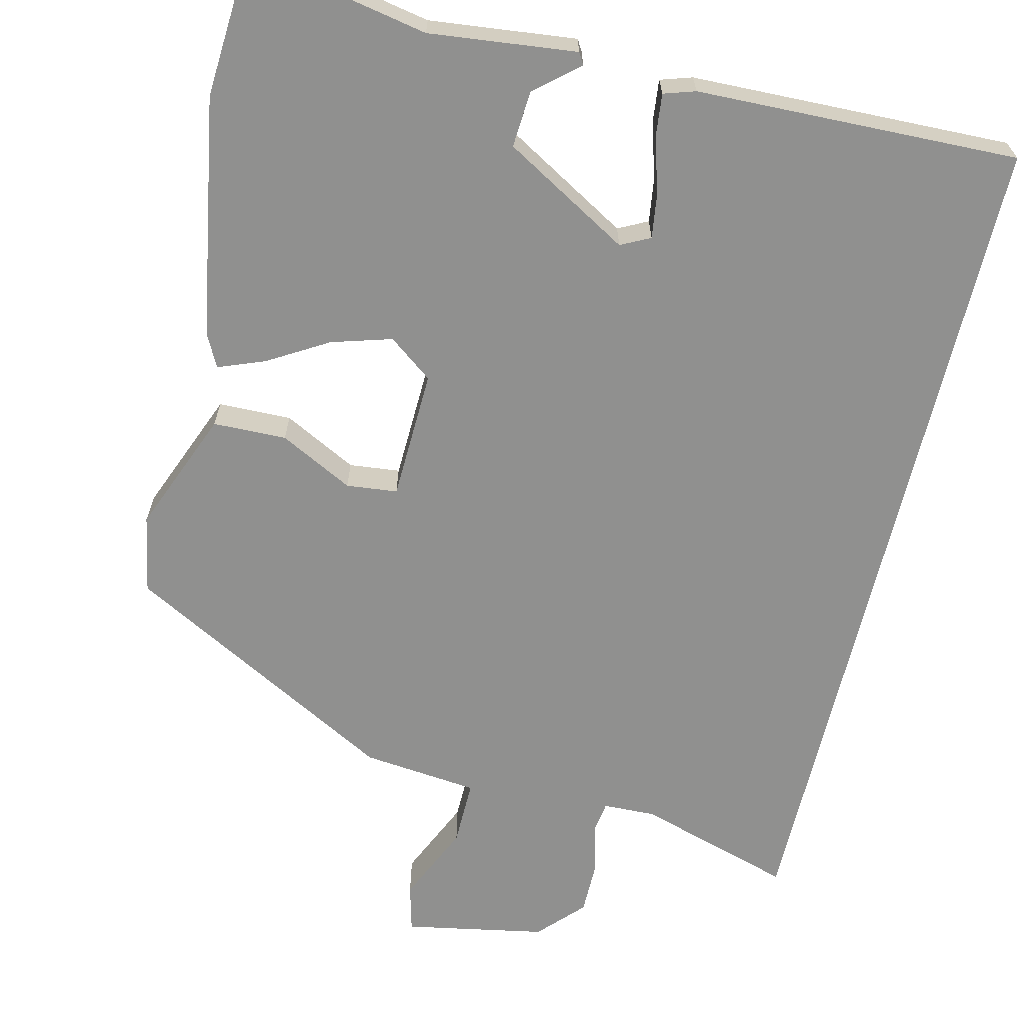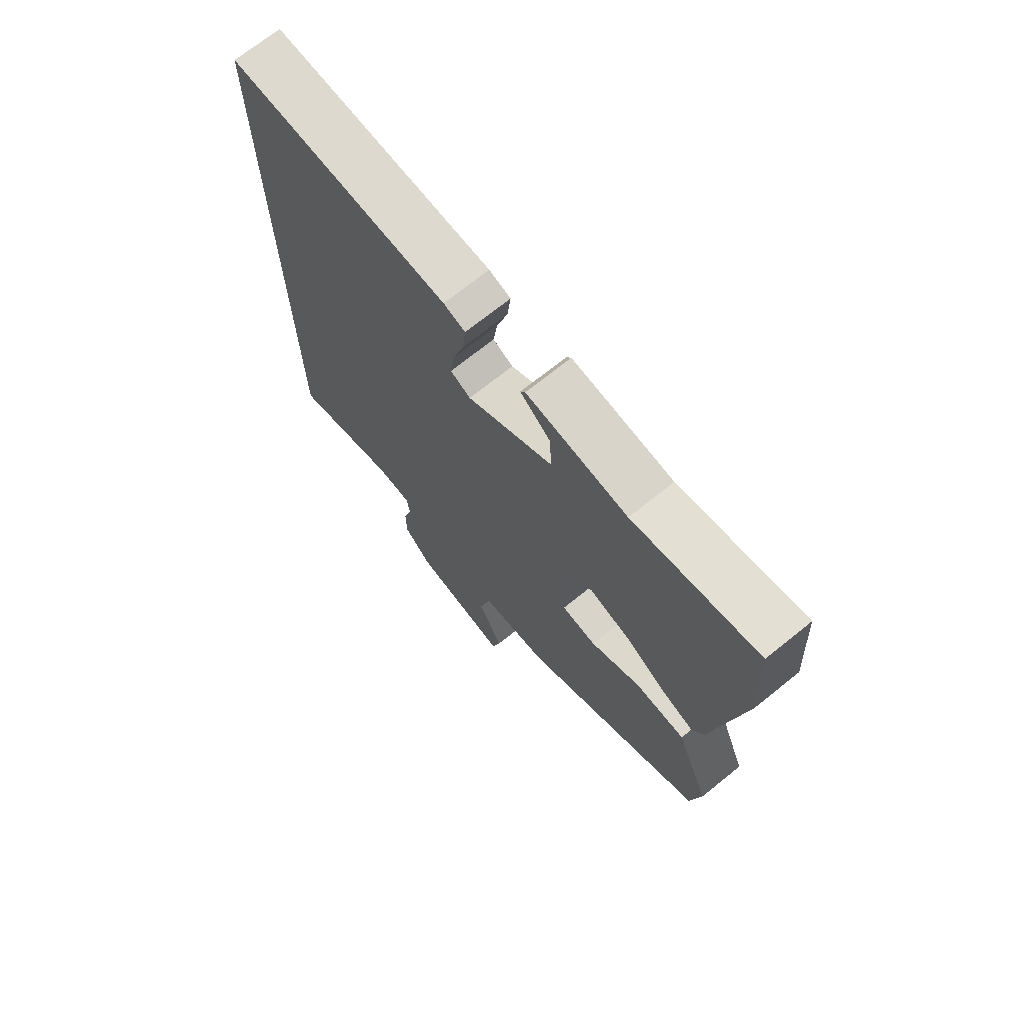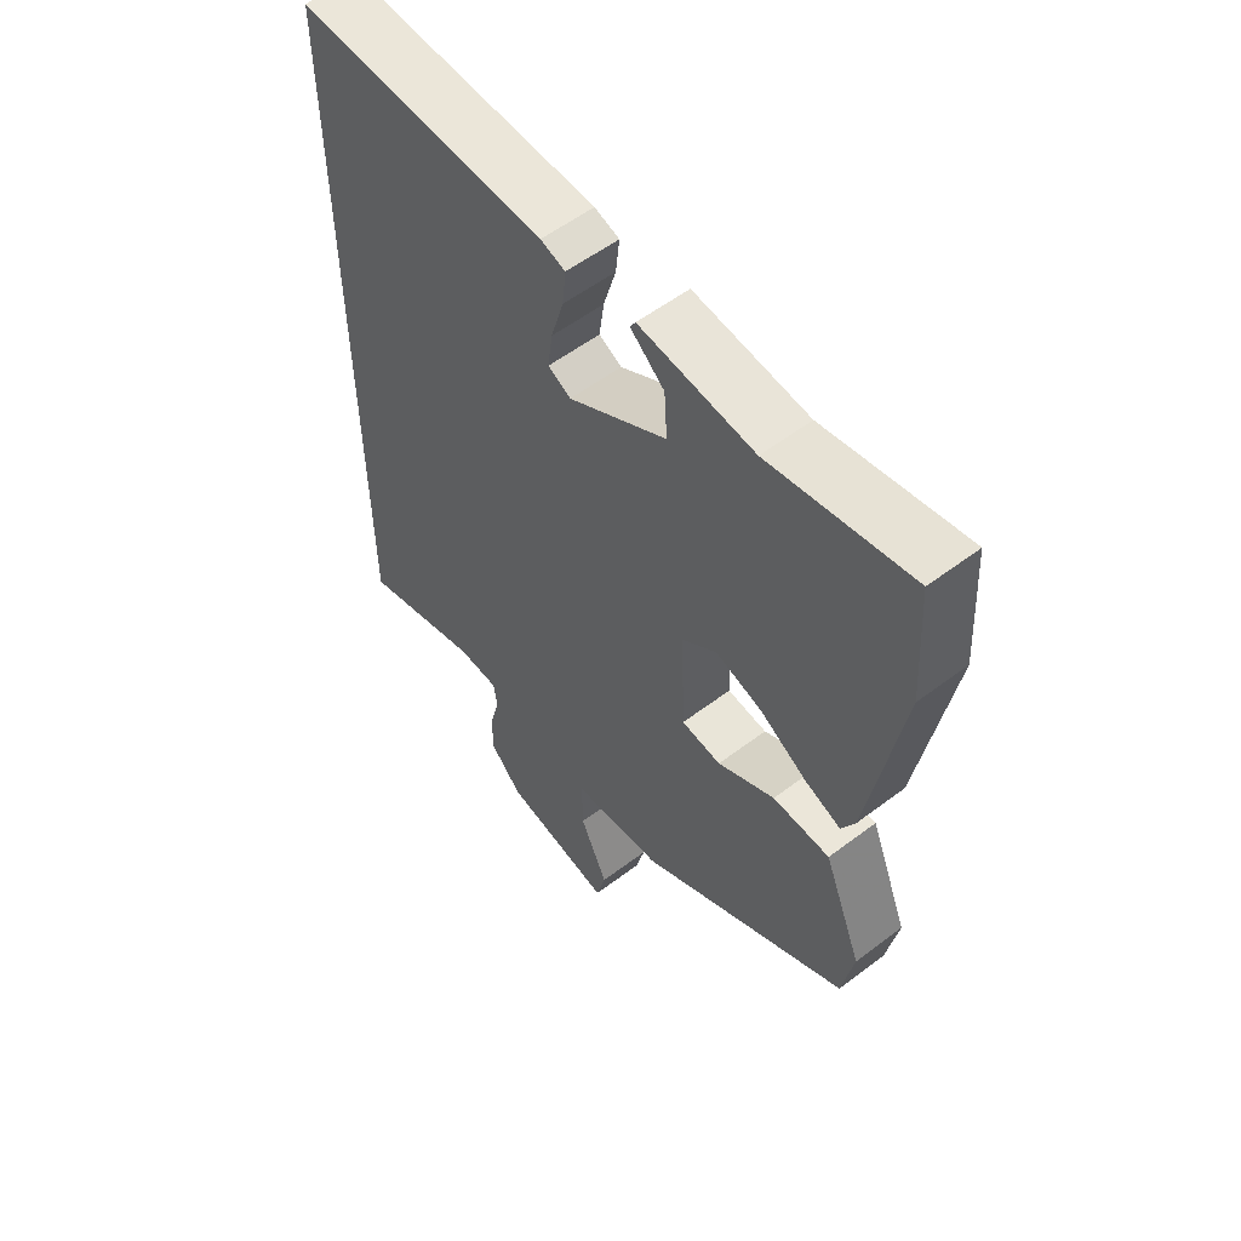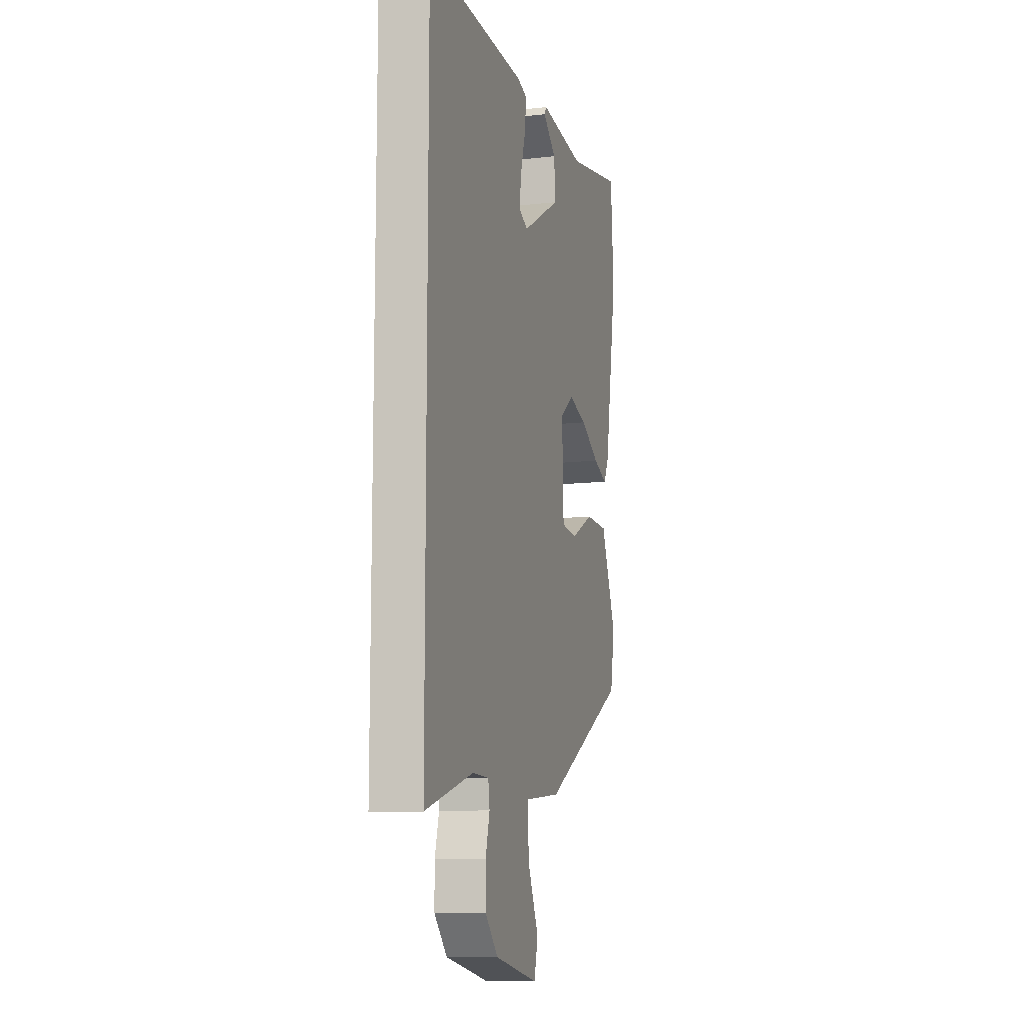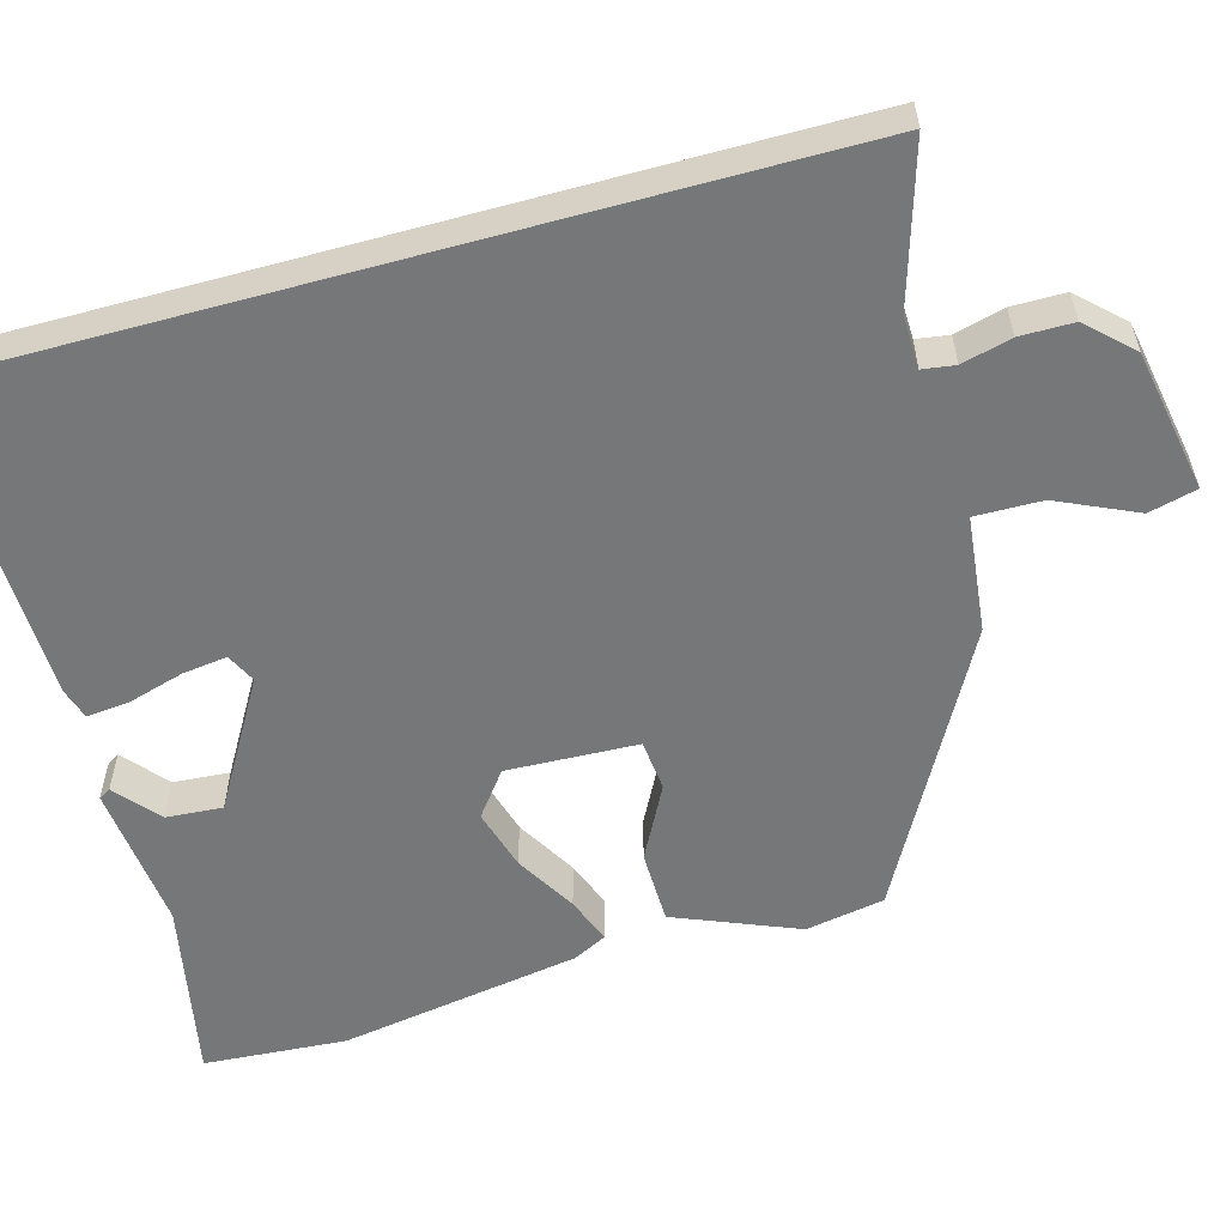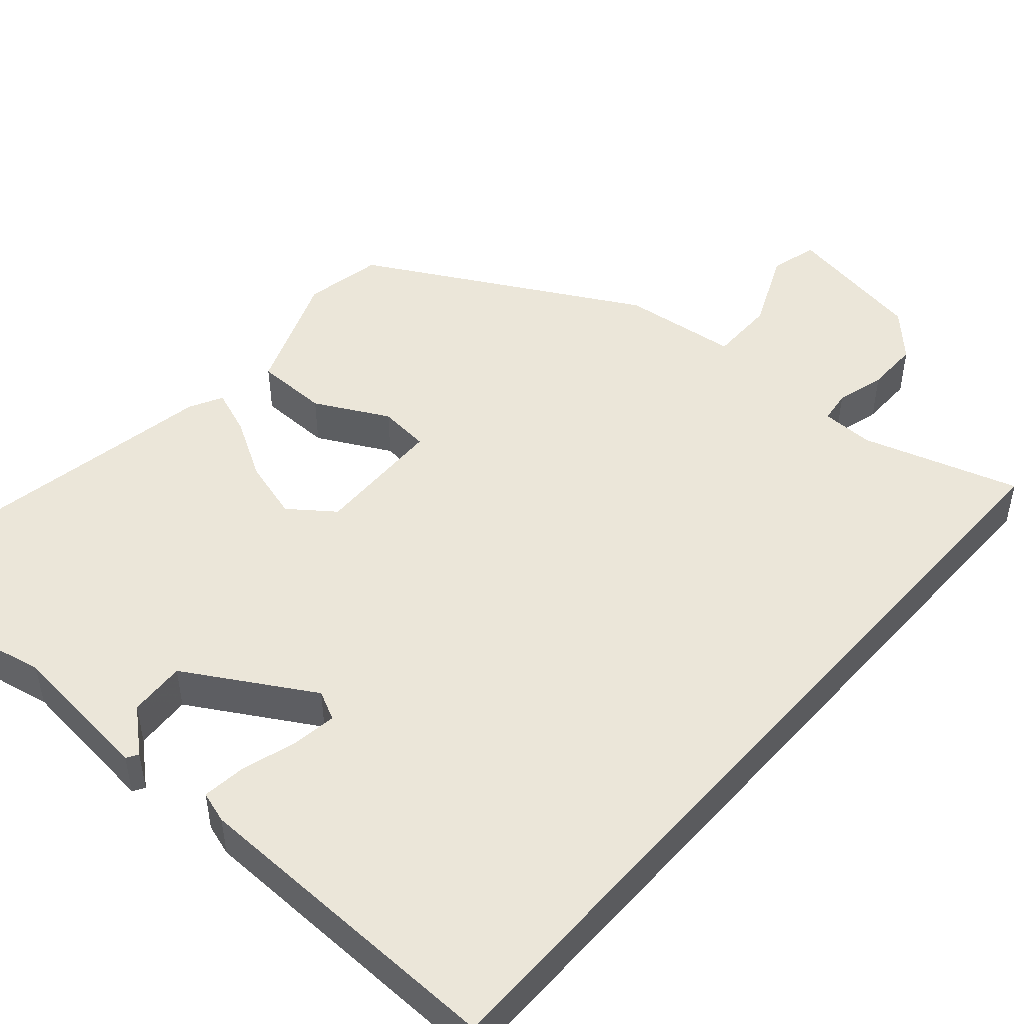
<metadata>
{"format":"obj","ext":"obj","renderer":"f3d","projection":"perspective","resolution":1024,"background":"white","views":[{"elev":-65.5,"azim":-13.4,"up":"+Y"},{"elev":70.9,"azim":-128.9,"up":"+Z"},{"elev":56.4,"azim":-128.4,"up":"+Z"},{"elev":-11.0,"azim":106.1,"up":"+Z"},{"elev":-57.0,"azim":105.4,"up":"+Y"},{"elev":47.8,"azim":41.2,"up":"+Y"}]}
</metadata>
<code>
v 0.5 0.07 -0.565
v 0.298 0.07 -0.504
v 0.23 0.07 -0.506
v 0.224 0.07 -0.548
v 0.241 0.07 -0.612
v 0.241 0.07 -0.681
v 0.187 0.07 -0.738
v 0.004 0.07 -0.772
v -0.012 0.07 -0.71
v 0.034 0.07 -0.608
v 0.035 0.07 -0.522
v -0.115 0.07 -0.506
v -0.467 0.07 -0.315
v -0.486 0.07 -0.213
v -0.422 0.07 -0.054
v -0.327 0.07 -0.052
v -0.232 0.07 -0.101
v -0.166 0.07 -0.094
v -0.16 0.07 0.075
v -0.217 0.07 0.118
v -0.295 0.07 0.095
v -0.373 0.07 0.049
v -0.433 0.07 0.026
v -0.455 0.07 0.069
v -0.508 0.07 0.381
v -0.496 0.07 0.566
v -0.262 0.07 0.521
v -0.072 0.07 0.542
v -0.063 0.07 0.527
v -0.119 0.07 0.479
v -0.124 0.07 0.406
v 0.039 0.07 0.311
v 0.077 0.07 0.33
v 0.069 0.07 0.388
v 0.048 0.07 0.459
v 0.042 0.07 0.515
v 0.083 0.07 0.528
v 0.5 0.07 0.539
v 0.5 0 -0.565
v 0.298 0 -0.504
v 0.23 0 -0.506
v 0.224 0 -0.548
v 0.241 0 -0.612
v 0.241 0 -0.681
v 0.187 0 -0.738
v 0.004 0 -0.772
v -0.012 0 -0.71
v 0.034 0 -0.608
v 0.035 0 -0.522
v -0.115 0 -0.506
v -0.467 0 -0.315
v -0.486 0 -0.213
v -0.422 0 -0.054
v -0.327 0 -0.052
v -0.232 0 -0.101
v -0.166 0 -0.094
v -0.16 0 0.075
v -0.217 0 0.118
v -0.295 0 0.095
v -0.373 0 0.049
v -0.433 0 0.026
v -0.455 0 0.069
v -0.508 0 0.381
v -0.496 0 0.566
v -0.262 0 0.521
v -0.072 0 0.542
v -0.063 0 0.527
v -0.119 0 0.479
v -0.124 0 0.406
v 0.039 0 0.311
v 0.077 0 0.33
v 0.069 0 0.388
v 0.048 0 0.459
v 0.042 0 0.515
v 0.083 0 0.528
v 0.5 0 0.539
f 37 38 1 2
f 34 35 36 37
f 33 34 37 2
f 32 33 2 3
f 31 32 3 4
f 27 28 29 30
f 27 30 31
f 21 22 23 24
f 20 21 24 25
f 19 20 25 26
f 14 15 16 17
f 14 17 18
f 11 12 13 14
f 11 14 18
f 7 8 9 10
f 7 10 11
f 19 26 27 31
f 11 18 19 31
f 6 7 11 31
f 4 5 6 31
f 40 39 76 75
f 75 74 73 72
f 40 75 72 71
f 41 40 71 70
f 42 41 70 69
f 68 67 66 65
f 69 68 65
f 62 61 60 59
f 63 62 59 58
f 64 63 58 57
f 55 54 53 52
f 56 55 52
f 52 51 50 49
f 56 52 49
f 48 47 46 45
f 49 48 45
f 69 65 64 57
f 69 57 56 49
f 69 49 45 44
f 69 44 43 42
f 1 39 40 2
f 2 40 41 3
f 3 41 42 4
f 4 42 43 5
f 5 43 44 6
f 6 44 45 7
f 7 45 46 8
f 8 46 47 9
f 9 47 48 10
f 10 48 49 11
f 11 49 50 12
f 12 50 51 13
f 13 51 52 14
f 14 52 53 15
f 15 53 54 16
f 16 54 55 17
f 17 55 56 18
f 18 56 57 19
f 19 57 58 20
f 20 58 59 21
f 21 59 60 22
f 22 60 61 23
f 23 61 62 24
f 24 62 63 25
f 25 63 64 26
f 26 64 65 27
f 27 65 66 28
f 28 66 67 29
f 29 67 68 30
f 30 68 69 31
f 31 69 70 32
f 32 70 71 33
f 33 71 72 34
f 34 72 73 35
f 35 73 74 36
f 36 74 75 37
f 37 75 76 38
f 38 76 39 1

</code>
